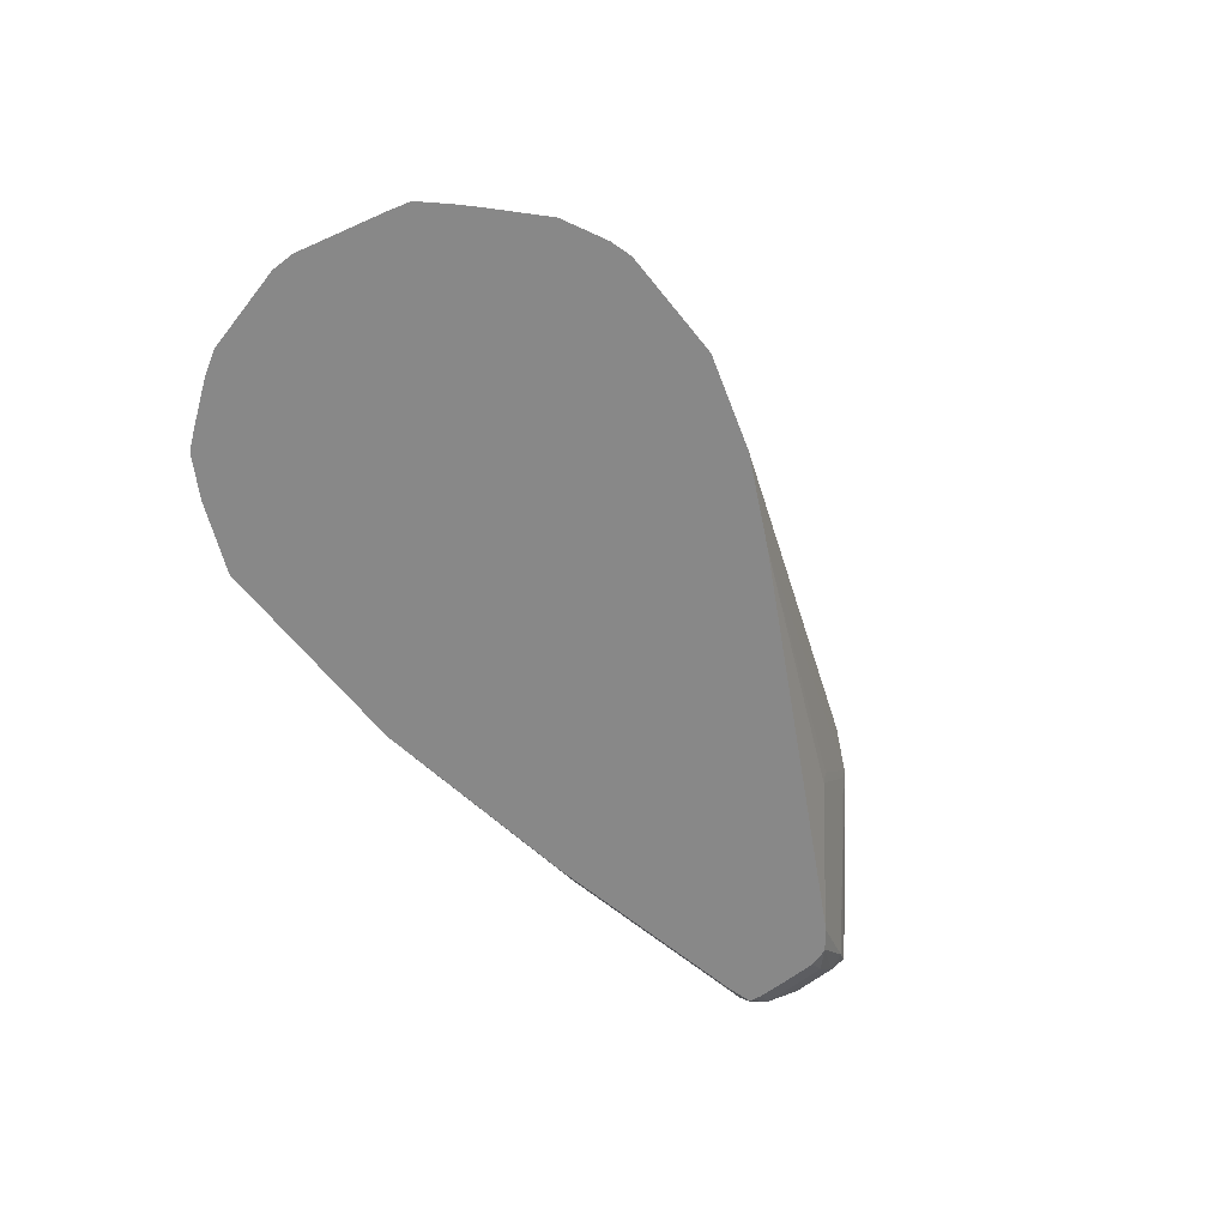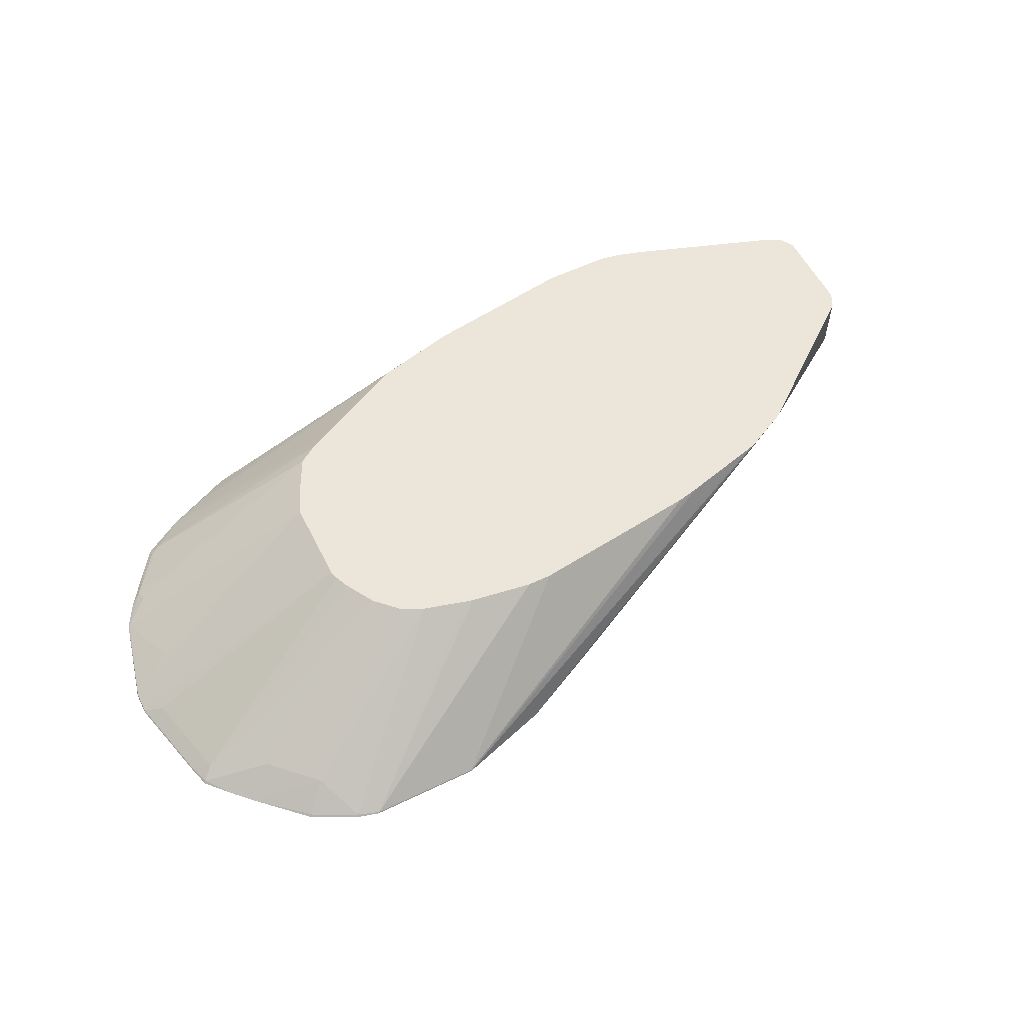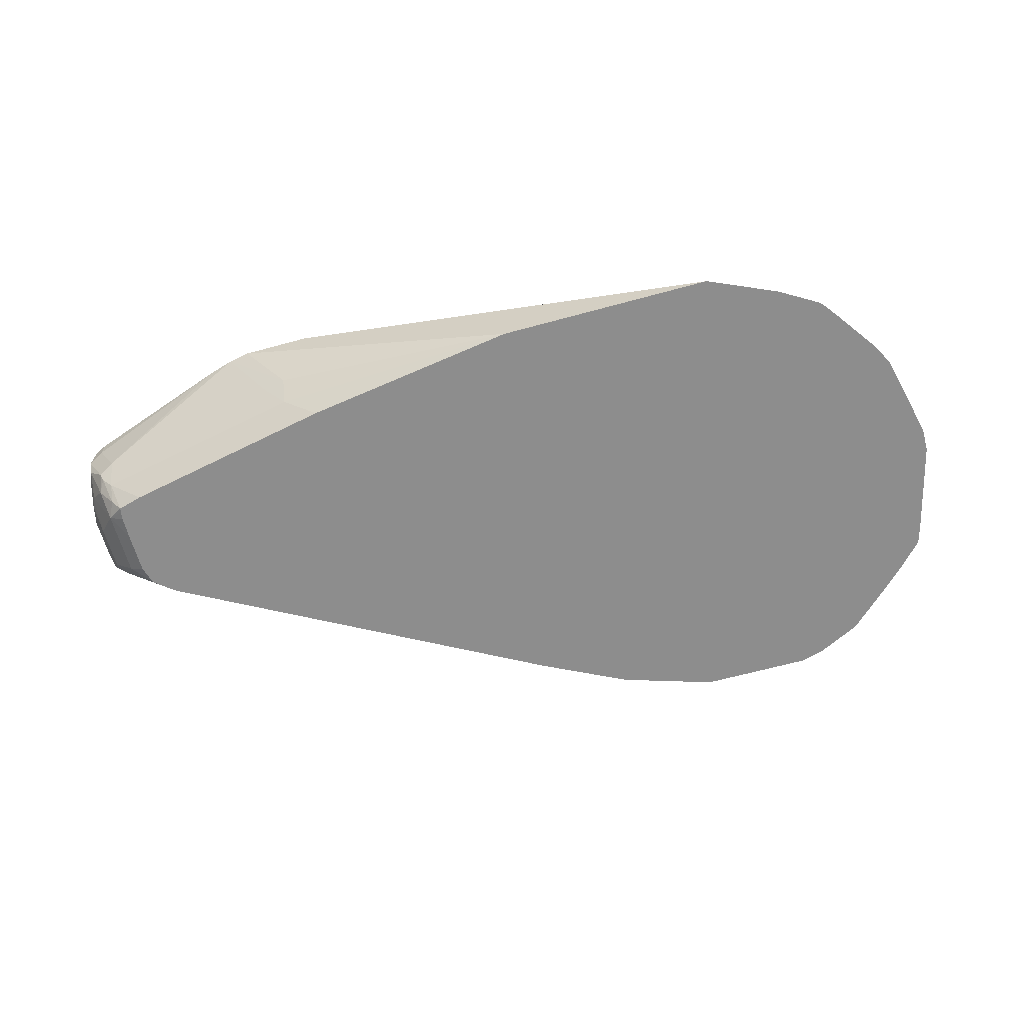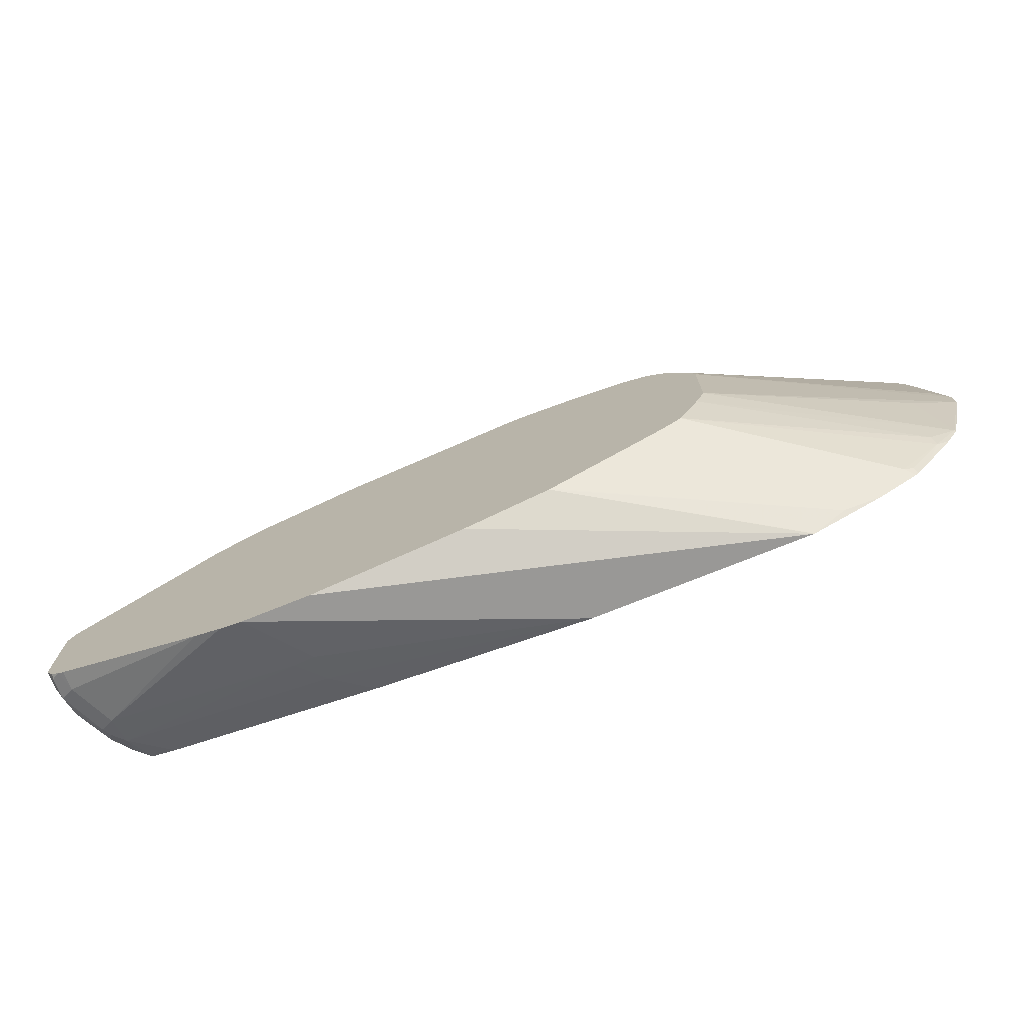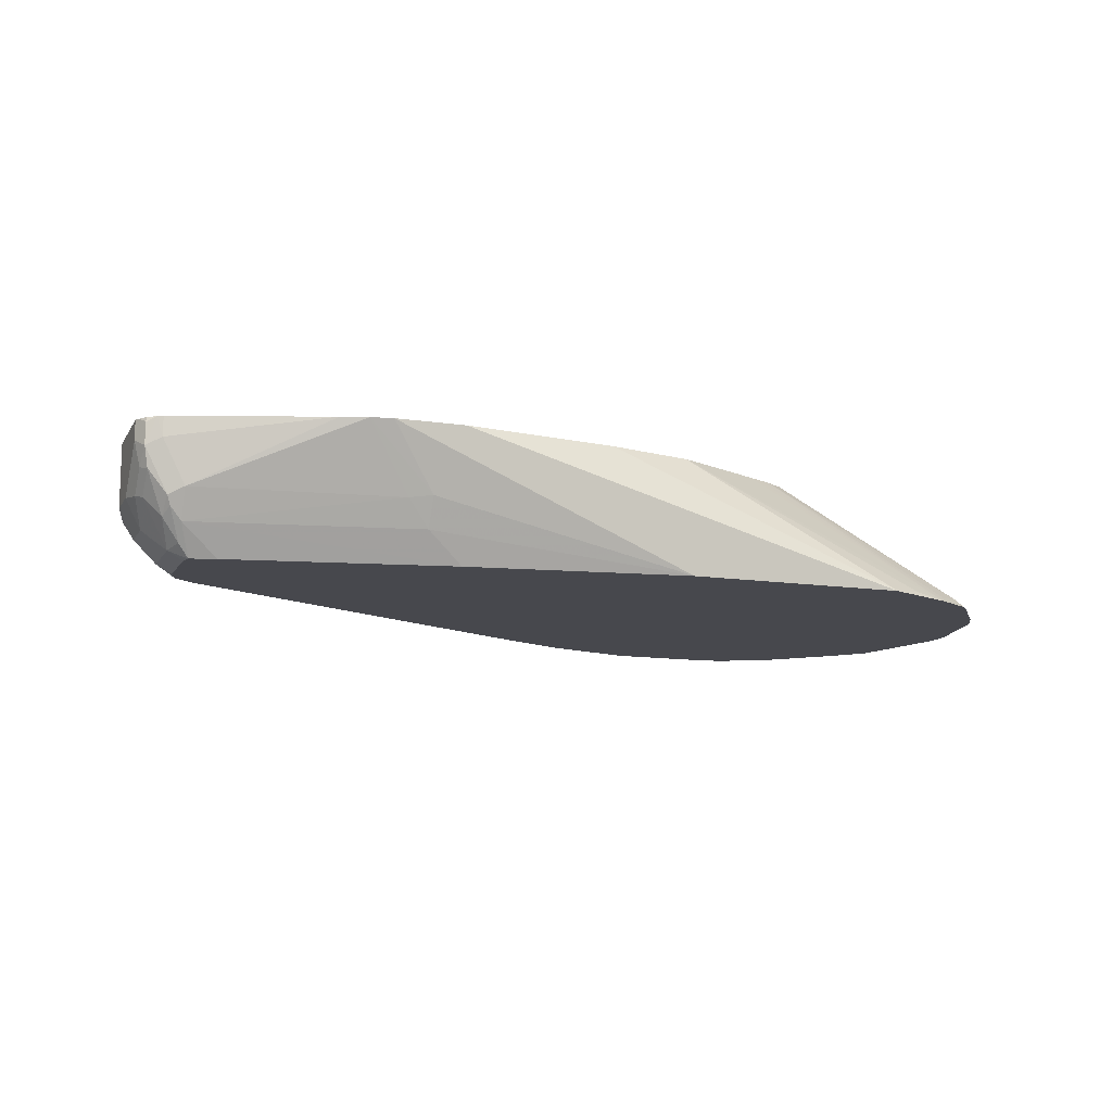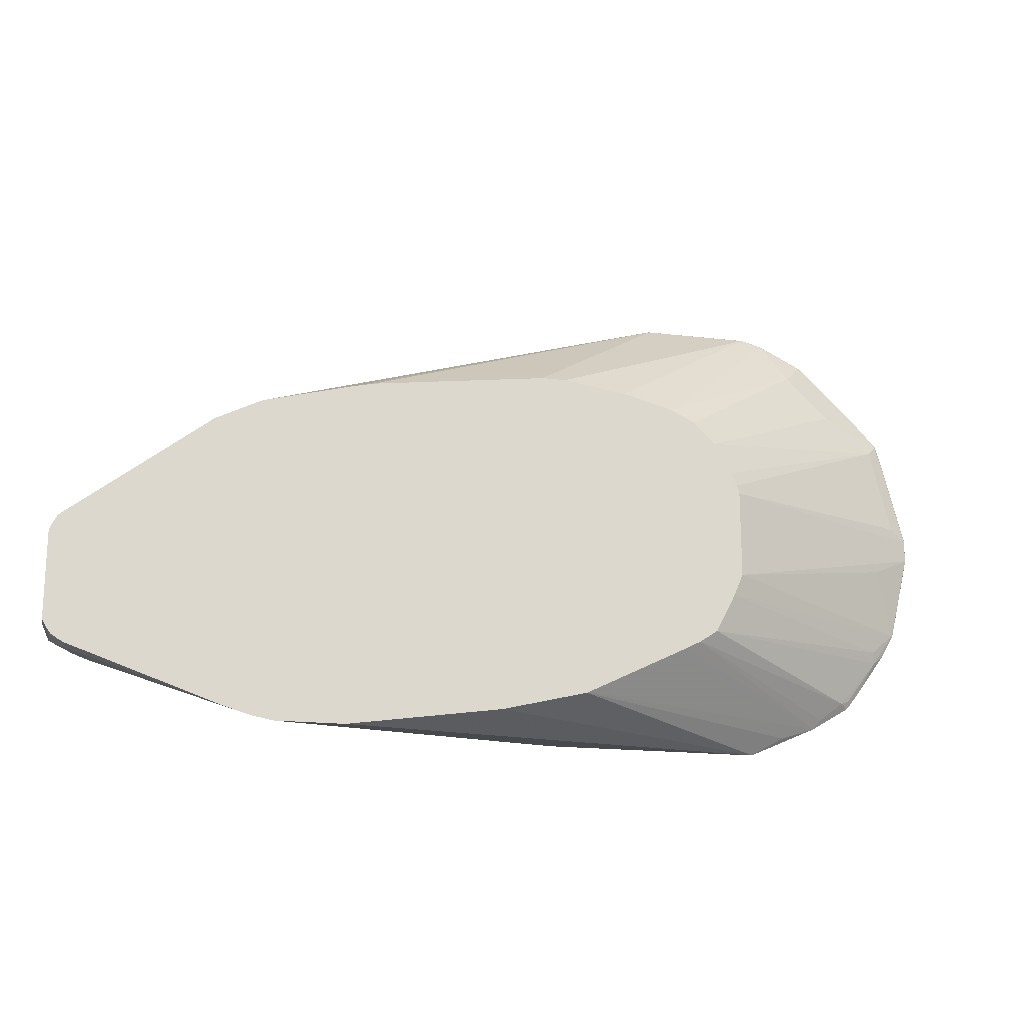
<metadata>
{"format":"obj","ext":"obj","renderer":"f3d","projection":"perspective","resolution":1024,"background":"white","views":[{"elev":-62.9,"azim":128.4,"up":"+Z"},{"elev":57.1,"azim":153.4,"up":"+Z"},{"elev":-64.6,"azim":15.4,"up":"+Z"},{"elev":-73.9,"azim":22.0,"up":"+Y"},{"elev":-11.9,"azim":-20.1,"up":"+Z"},{"elev":-18.1,"azim":-13.0,"up":"+Y"}]}
</metadata>
<code>
v -0.1327 -0.2073 0.2062
v -0.07342 -0.2073 0.2062
v -0.1514 -0.2038 0.2062
v -0.09472 -0.1896 0.1516
v 0.1272 -0.1963 0.1002
v 0.05925 -0.1884 0.2062
v 0.3168 -0.1963 0.1002
v -0.1517 -0.2037 0.2062
v -0.2843 -0.1516 0.1516
v -0.1137 -0.1848 0.1493
v -0.09472 -0.1769 0.1264
v -0.06375 -0.1676 0.1002
v 0.1327 -0.1706 0.2062
v 0.3777 -0.1692 0.1002
v 0.3459 -0.1801 0.1043
v 0.3159 -0.1958 0.1011
v -0.1739 -0.197 0.2062
v -0.3032 -0.1516 0.1895
v -0.2969 -0.1453 0.1453
v -0.2938 -0.1421 0.1374
v -0.2843 -0.139 0.1264
v -0.2533 -0.1296 0.1002
v 0.1342 -0.1698 0.2062
v 0.4116 -0.1489 0.1002
v 0.3838 -0.1611 0.1043
v 0.2349 -0.1201 0.2062
v 0.2222 -0.1265 0.2062
v 0.2111 -0.1321 0.2062
v -0.3032 -0.1516 0.2062
v -0.3079 -0.1493 0.2062
v -0.3159 -0.1453 0.1832
v -0.2985 -0.1327 0.1303
v -0.3127 -0.1421 0.1659
v -0.2843 -0.1279 0.1114
v -0.2753 -0.1234 0.1002
v 0.4143 -0.1462 0.1002
v 0.4043 -0.1453 0.1074
v 0.2508 -0.1095 0.2062
v -0.3151 -0.1445 0.2062
v -0.3159 -0.1453 0.2022
v -0.3199 -0.1373 0.2062
v -0.3222 -0.1327 0.1895
v -0.3175 -0.1327 0.1682
v -0.2906 -0.1137 0.1074
v -0.3127 -0.1232 0.1469
v -0.2761 -0.1192 0.1002
v 0.4122 -0.1421 0.1043
v 0.4245 -0.1327 0.1002
v 0.4407 -0.1042 0.1043
v 0.2681 -0.07579 0.2062
v 0.4383 -0.09477 0.109
v -0.3222 -0.1327 0.2062
v -0.3222 -0.1137 0.1706
v -0.3175 -0.1137 0.1493
v -0.3096 -0.09477 0.1264
v -0.2906 -0.05684 0.1074
v -0.2775 -0.09337 0.1002
v -0.2771 -0.1124 0.1002
v 0.4509 -0.0961 0.1002
v 0.4624 -0.07579 0.1002
v 0.4612 -0.07579 0.1011
v 0.276 -0.05684 0.2062
v -0.3222 -0.05684 0.2062
v -0.3222 -0.09477 0.1516
v -0.3096 -0.05684 0.1264
v -0.2714 -0.03926 0.1002
v -0.2734 -0.04331 0.1002
v -0.2775 -0.05684 0.1002
v 0.4807 2.25e-06 0.1002
v 0.4802 2.25e-06 0.1011
v 0.4422 -0.01894 0.1201
v 0.276 0.01895 0.2062
v -0.3215 -0.05527 0.2062
v -0.3222 -0.05684 0.1516
v -0.3175 -0.04737 0.1422
v -0.3056 -0.04265 0.1327
v -0.2555 -0.02639 0.1002
v 0.4807 0.02031 0.1002
v 0.4802 0.01895 0.1011
v 0.2741 0.02635 0.2062
v 0.4644 0.02842 0.109
v 0.4455 0.1043 0.109
v -0.3159 -0.04422 0.2062
v -0.3159 -0.04422 0.1516
v -0.1925 0.05093 0.2062
v -0.2517 -0.02412 0.1002
v -0.1942 0.04737 0.199
v -0.1563 0.04737 0.1422
v 0.4616 0.09614 0.1002
v 0.4612 0.09474 0.1011
v 0.2691 0.0379 0.2062
v 0.4549 0.1137 0.1019
v 0.2539 0.06441 0.2062
v -0.1545 0.06987 0.2062
v 0.1462 0.1899 0.1002
v 0.1083 0.1709 0.1002
v 0.08117 0.1574 0.1002
v 0.07049 0.152 0.1002
v -0.154 0.05213 0.1516
v 0.4562 0.1151 0.1002
v 0.4359 0.1372 0.1002
v 0.3981 0.1327 0.1208
v 0.235 0.08336 0.2062
v -0.1516 0.07107 0.2062
v 0.2274 0.2153 0.1002
v 0.4216 0.1516 0.1002
v 0.3601 0.1706 0.1208
v 0.2144 0.0935 0.2062
v -0.07554 0.0906 0.2062
v 0.2274 0.2148 0.1011
v 0.3236 0.2153 0.1002
v 0.3805 0.1909 0.1002
v 0.379 0.1896 0.1019
v 0.3412 0.2085 0.1019
v 0.178 0.1035 0.2062
v -0.05683 0.09474 0.2062
v 0.3222 0.2148 0.1011
v 0.09477 0.1137 0.2062
v 0.3425 0.2099 0.1002
v 0.1705 0.1054 0.2062
v 0.1161 0.1137 0.2062
f 56 65 66
f 56 66 67
f 55 74 65
f 54 64 55
f 55 64 74
f 69 79 70
f 50 51 61
f 49 61 51
f 49 60 61
f 56 67 68
f 49 59 60
f 50 61 62
f 60 69 70
f 69 78 79
f 61 70 71
f 61 71 62
f 62 71 70
f 62 70 79
f 62 79 72
f 63 73 74
f 65 74 75
f 65 75 76
f 65 76 66
f 66 76 77
f 72 79 81
f 48 59 49
f 60 70 61
f 47 48 49
f 33 54 45
f 44 58 46
f 32 45 44
f 72 81 82
f 33 43 54
f 34 44 35
f 35 44 46
f 36 47 37
f 36 48 47
f 37 47 49
f 37 49 38
f 38 49 51
f 38 51 50
f 39 41 40
f 45 54 55
f 41 52 42
f 42 63 74
f 42 74 64
f 42 64 53
f 42 53 43
f 43 53 64
f 43 64 54
f 44 45 55
f 44 55 65
f 44 65 56
f 44 56 68
f 44 68 57
f 44 57 58
f 42 52 63
f 72 82 80
f 113 119 114
f 73 84 74
f 94 104 95
f 95 104 105
f 101 106 102
f 102 106 107
f 102 107 103
f 103 107 108
f 104 109 105
f 105 109 110
f 105 110 117
f 105 117 111
f 106 112 113
f 106 113 107
f 93 102 103
f 107 113 114
f 108 114 115
f 109 116 110
f 110 116 118
f 110 118 121
f 110 121 117
f 111 117 119
f 112 119 113
f 114 119 117
f 114 117 115
f 115 117 120
f 117 121 120
f 32 33 45
f 107 114 108
f 92 100 101
f 92 102 93
f 92 101 102
f 74 84 75
f 75 84 85
f 75 85 76
f 76 86 77
f 76 85 87
f 76 87 88
f 76 88 86
f 78 89 79
f 79 89 90
f 79 90 82
f 79 82 81
f 80 82 91
f 82 90 92
f 82 92 93
f 82 93 91
f 83 85 84
f 85 94 95
f 85 95 96
f 85 96 97
f 85 97 98
f 85 98 99
f 85 99 88
f 85 88 87
f 86 88 98
f 88 99 98
f 89 100 90
f 90 100 92
f 73 83 84
f 32 44 34
f 8 17 9
f 31 42 43
f 1 39 30
f 1 30 29
f 1 29 17
f 1 17 8
f 1 8 3
f 1 3 4
f 1 4 5
f 1 5 7
f 1 7 2
f 2 7 6
f 3 8 9
f 3 9 10
f 1 41 39
f 3 10 4
f 4 11 5
f 5 11 12
f 5 12 22
f 5 22 35
f 5 35 46
f 5 46 58
f 5 58 57
f 5 57 68
f 5 68 67
f 5 67 66
f 5 66 77
f 5 77 86
f 4 10 11
f 5 86 98
f 1 52 41
f 1 73 63
f 31 43 33
f 1 2 6
f 1 6 13
f 1 13 23
f 1 23 28
f 1 28 27
f 1 27 26
f 1 26 38
f 1 38 50
f 1 50 62
f 1 62 72
f 1 72 80
f 1 63 52
f 1 80 91
f 1 93 103
f 1 103 108
f 1 108 115
f 1 115 120
f 1 120 121
f 1 121 118
f 1 118 116
f 1 116 109
f 1 109 104
f 1 104 94
f 1 85 83
f 1 83 73
f 1 91 93
f 5 98 97
f 1 94 85
f 5 96 95
f 13 16 15
f 13 15 23
f 14 24 25
f 14 25 26
f 14 26 27
f 14 27 28
f 14 28 23
f 14 23 15
f 17 29 18
f 18 29 30
f 18 30 31
f 19 32 20
f 12 21 22
f 19 33 32
f 20 34 21
f 21 34 35
f 21 35 22
f 24 36 37
f 24 37 25
f 25 37 26
f 26 37 38
f 30 39 40
f 30 40 31
f 31 40 41
f 5 97 96
f 31 41 42
f 20 32 34
f 11 21 12
f 19 31 33
f 9 17 18
f 5 95 105
f 5 105 111
f 10 21 11
f 5 111 119
f 5 119 112
f 5 112 106
f 5 106 101
f 5 101 100
f 5 100 89
f 5 78 69
f 5 69 60
f 5 60 59
f 5 59 48
f 5 48 36
f 5 89 78
f 5 36 24
f 9 19 20
f 9 31 19
f 9 18 31
f 7 16 13
f 7 15 16
f 9 20 21
f 7 14 15
f 6 7 13
f 5 14 7
f 5 24 14
f 9 21 10

</code>
